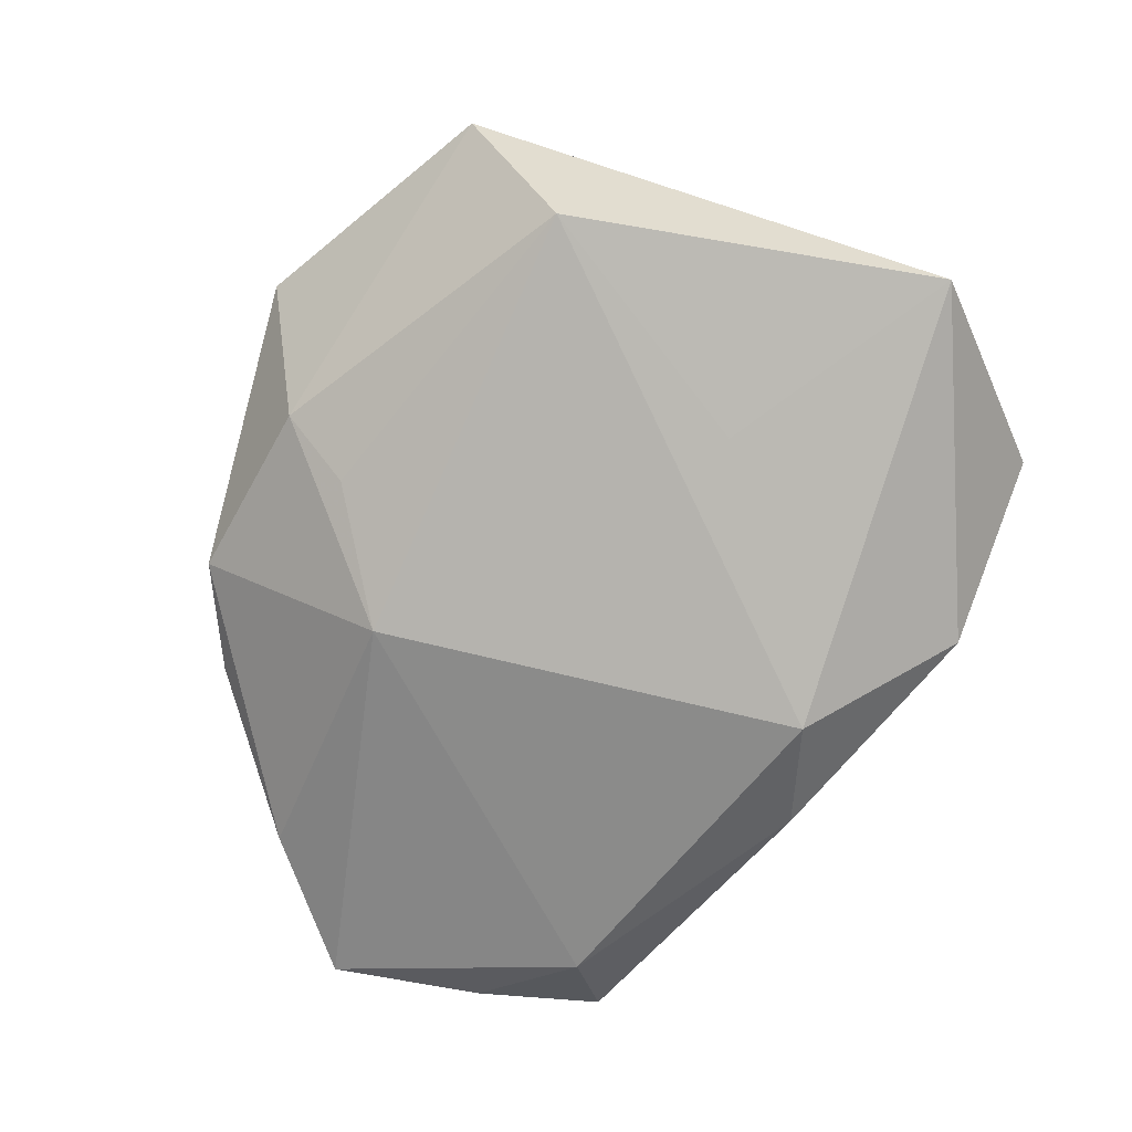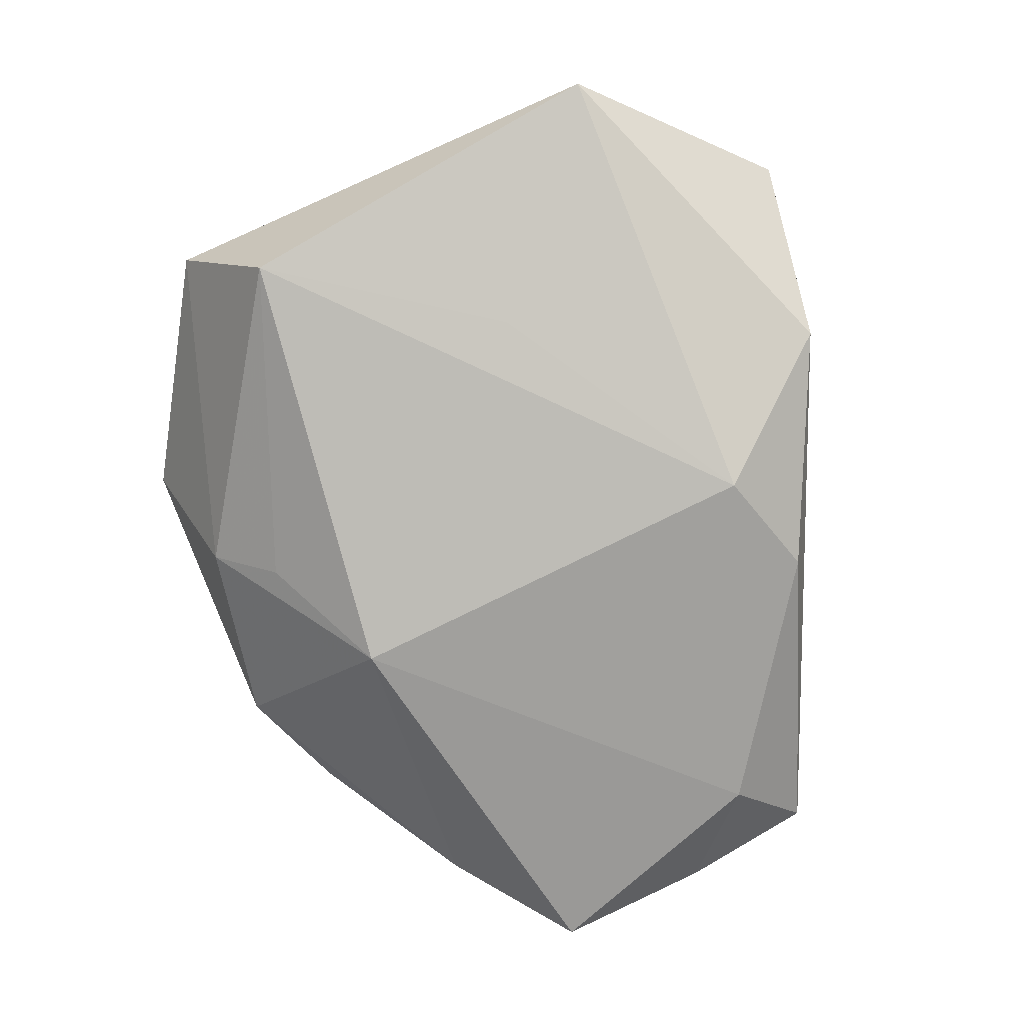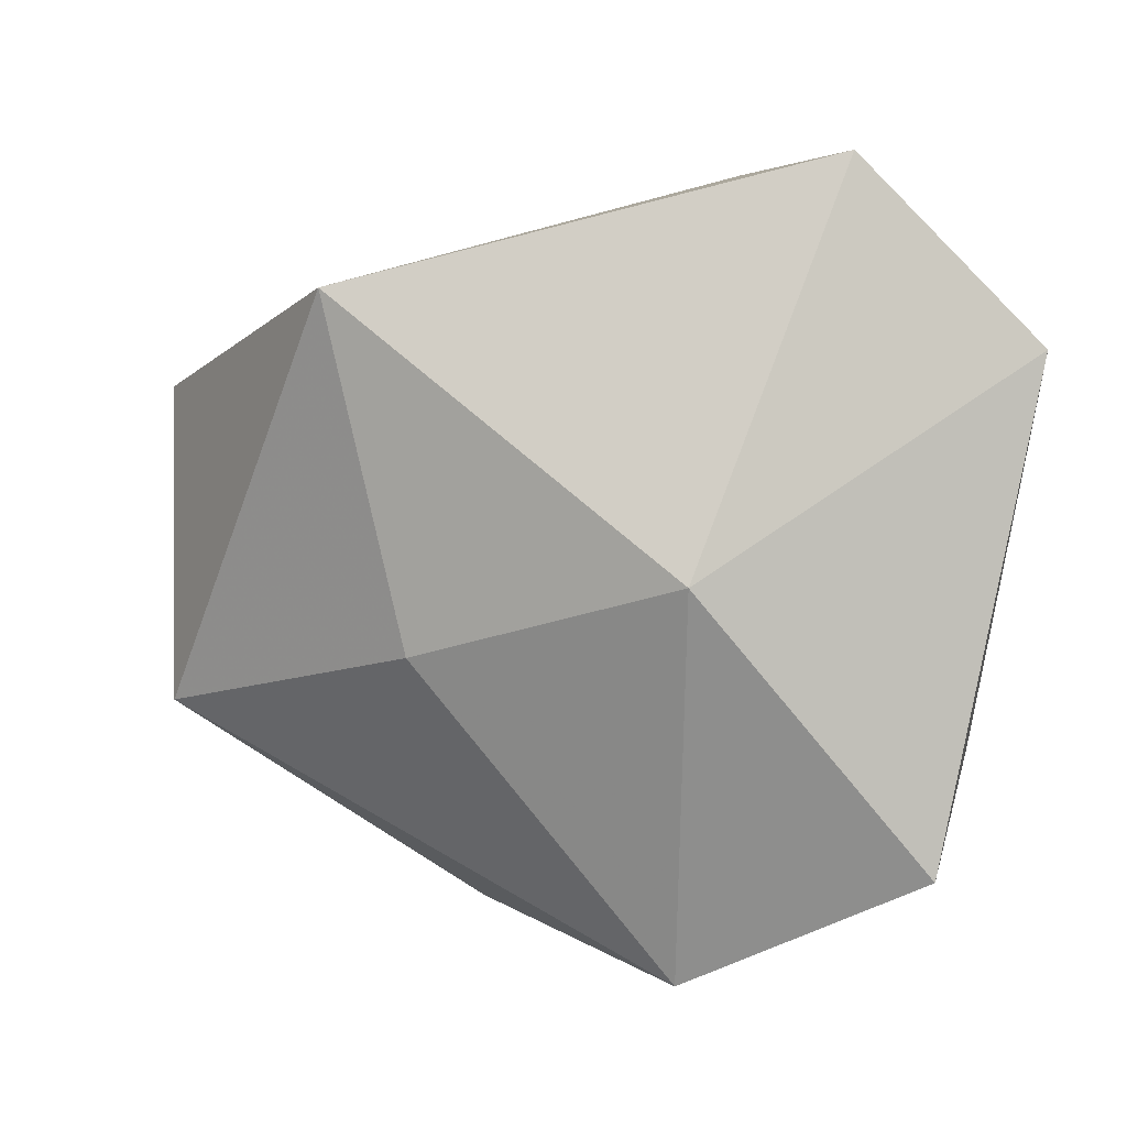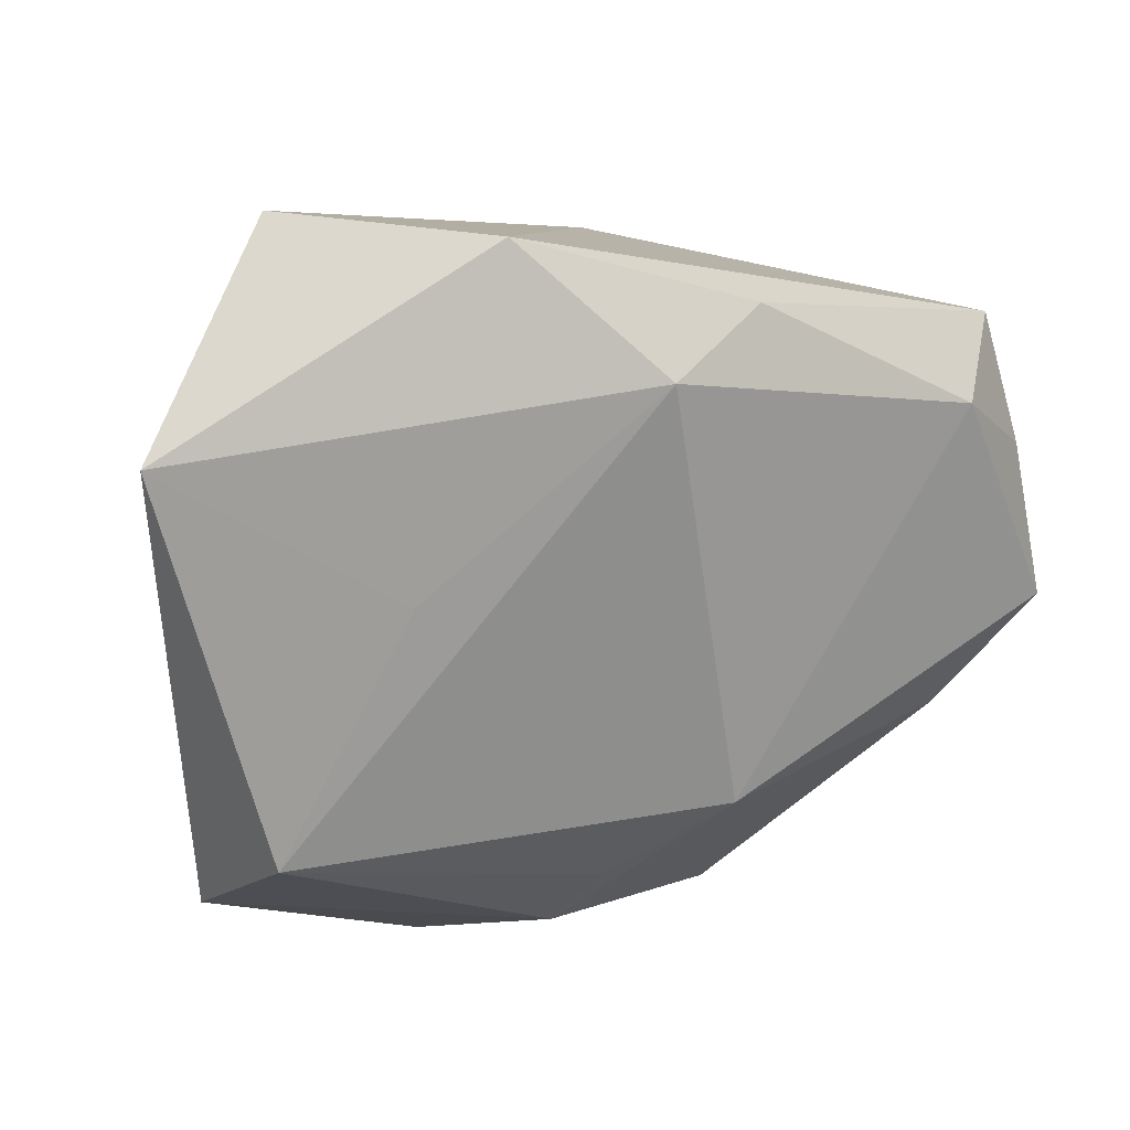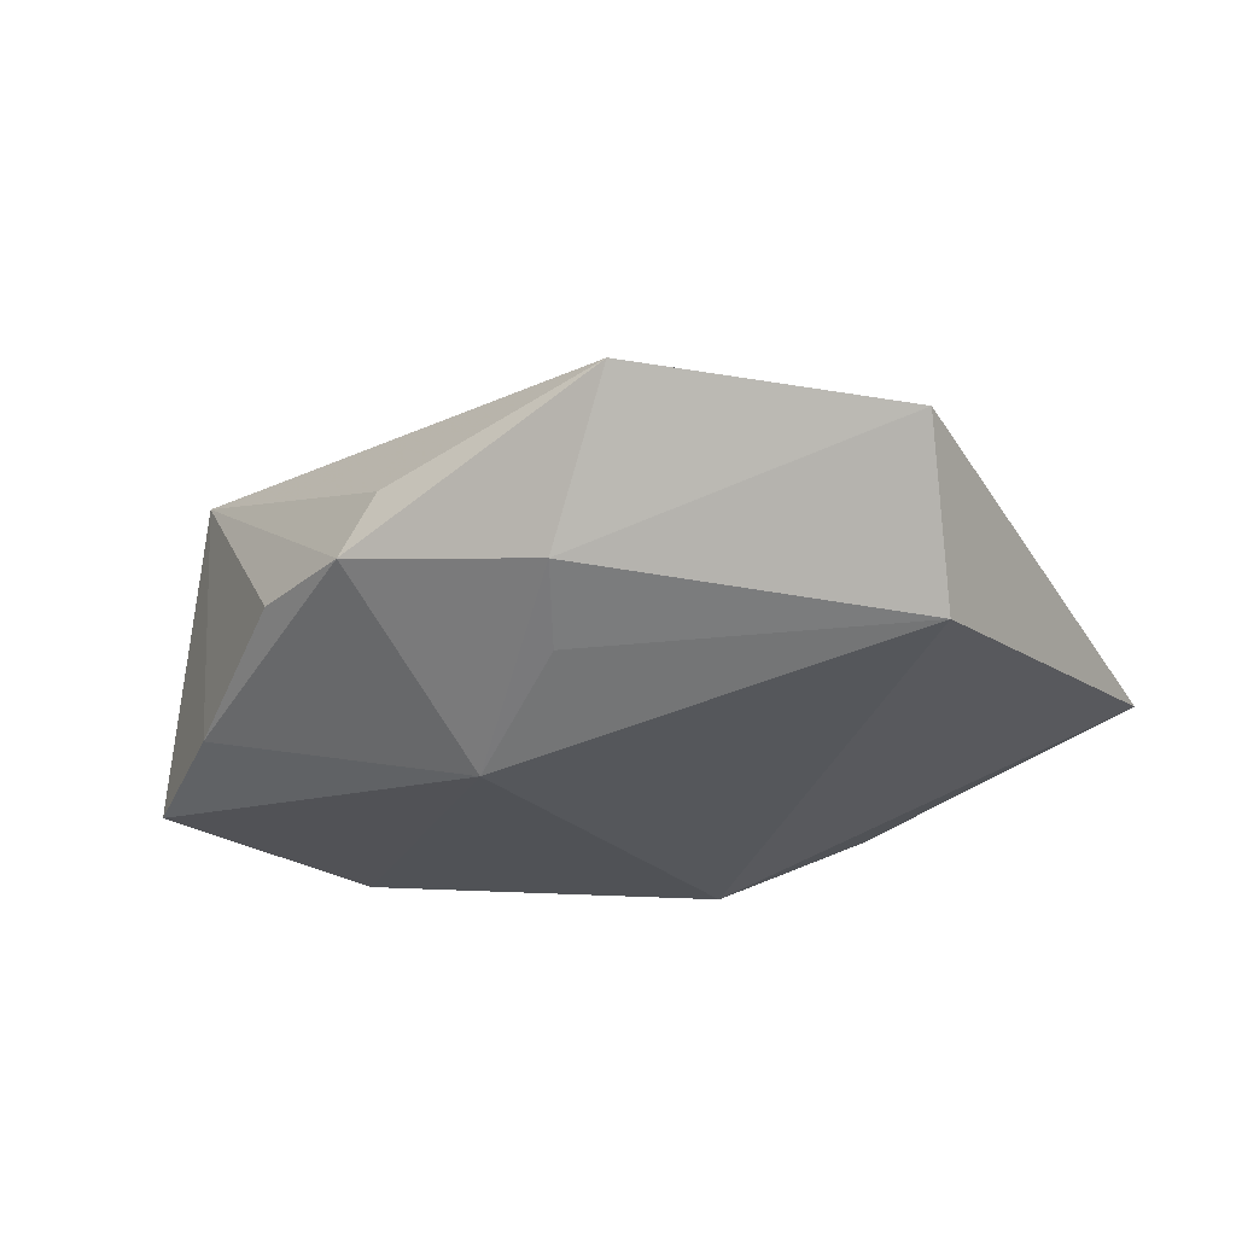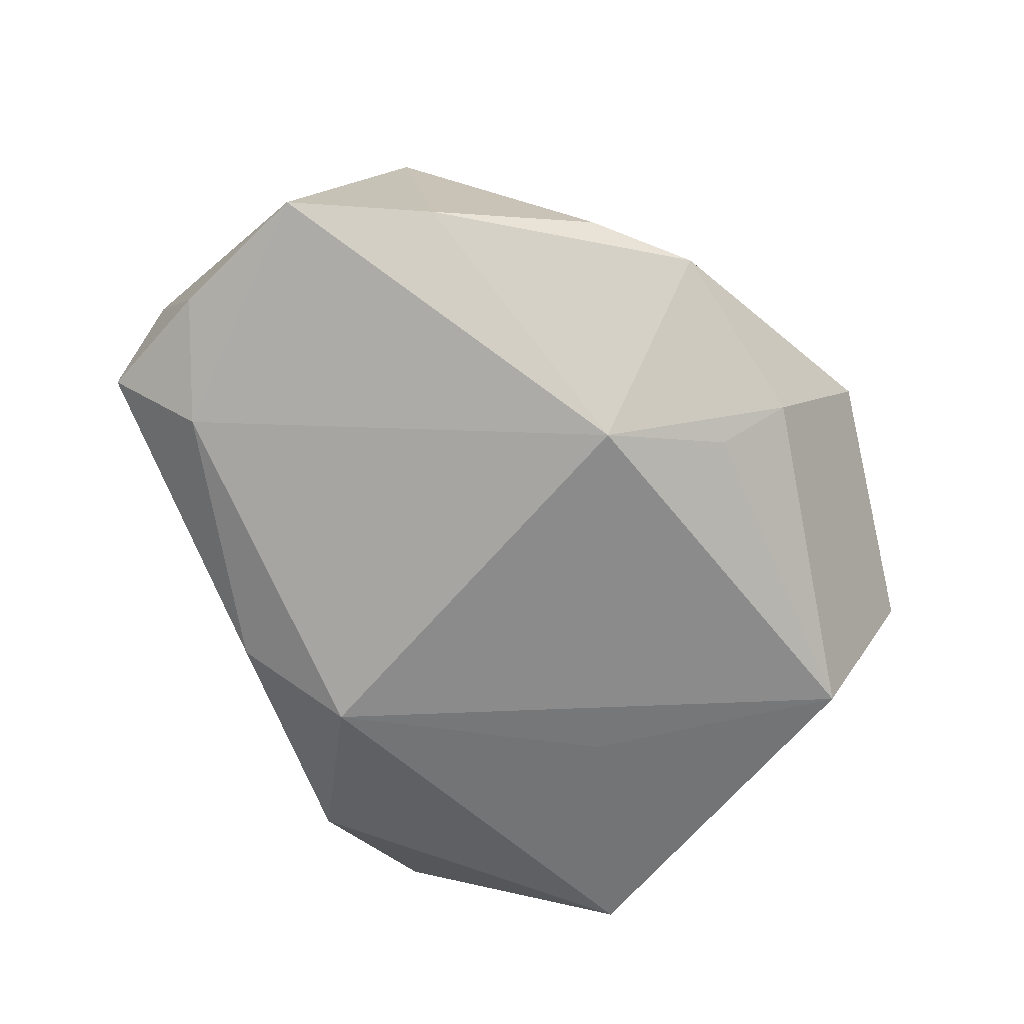
<metadata>
{"format":"obj","ext":"obj","renderer":"f3d","projection":"perspective","resolution":1024,"background":"white","views":[{"elev":-68.7,"azim":66.2,"up":"+Z"},{"elev":-75.7,"azim":106.7,"up":"+Z"},{"elev":6.0,"azim":26.2,"up":"+Y"},{"elev":22.8,"azim":150.0,"up":"+Y"},{"elev":-23.5,"azim":21.5,"up":"+Z"},{"elev":-71.2,"azim":-51.4,"up":"+Z"}]}
</metadata>
<code>
v -0.00609 -0.009881 0.02195
v -0.03488 0.01566 -0.01769
v 0.01573 0.03872 -0.01155
v -0.01373 0.02688 0.02544
v 0.02762 0.005284 -0.01451
v -0.04497 0.01602 0.005608
v 0.006444 -0.02993 -0.01306
v 0.02365 -0.001564 0.01988
v -0.004825 -0.02101 -0.02089
v -0.04543 0.007857 -0.01273
v -0.04723 -0.008885 -0.01586
v -0.03588 -0.02046 -0.01283
v 0.003064 0.02507 -0.02074
v -0.01149 -0.03933 -0.004747
v -0.02234 -0.03319 -0.005381
v -0.04294 0.02198 -0.009125
v 0.009051 -0.03745 -0.007405
v 0.04154 -0.02048 -0.01169
v 0.04349 -0.03131 0.004409
v 0.03371 0.04024 0.002956
v 0.01727 -0.04401 0.008094
v -0.03886 -0.01735 0.0151
v -0.008005 -0.03846 0.001932
v 0.05073 0.02077 -0.006455
v -0.009201 0.02998 -0.01644
f 21 22 23
f 1 22 21
f 1 4 22
f 11 22 6
f 22 4 6
f 9 13 18
f 24 19 18
f 21 19 8
f 8 1 21
f 4 1 8
f 20 4 8
f 8 24 20
f 19 24 8
f 16 6 4
f 14 23 22
f 21 23 14
f 18 13 5
f 5 24 18
f 13 24 5
f 2 9 11
f 13 9 2
f 11 6 10
f 6 16 10
f 10 2 11
f 16 2 10
f 20 24 3
f 3 24 13
f 3 4 20
f 3 16 4
f 15 14 22
f 11 9 12
f 9 14 12
f 14 15 12
f 12 22 11
f 12 15 22
f 17 14 9
f 21 14 17
f 17 19 21
f 18 19 17
f 25 3 13
f 16 3 25
f 13 2 25
f 25 2 16
f 7 9 18
f 18 17 7
f 7 17 9

</code>
